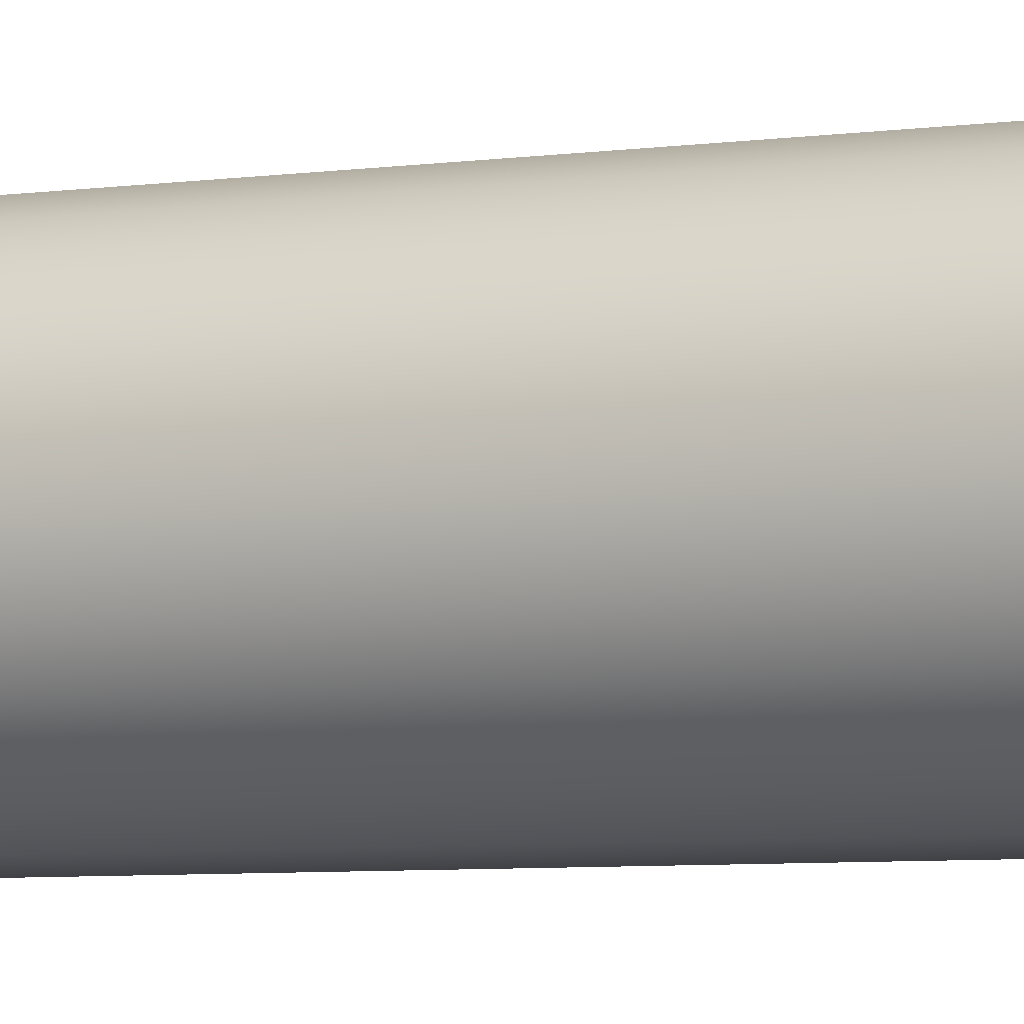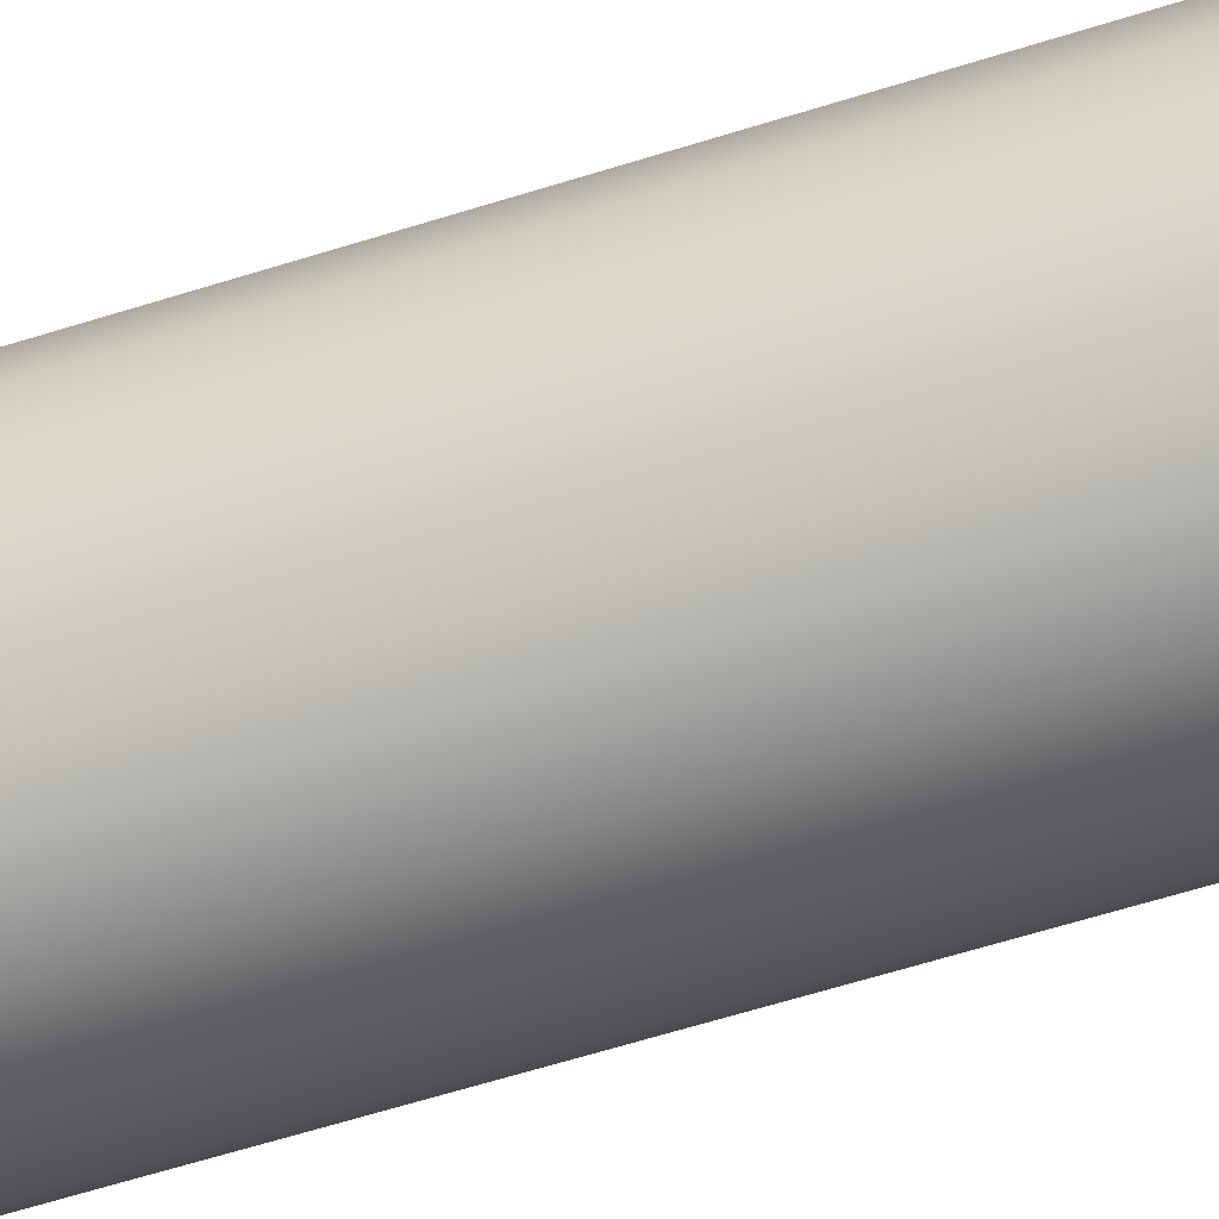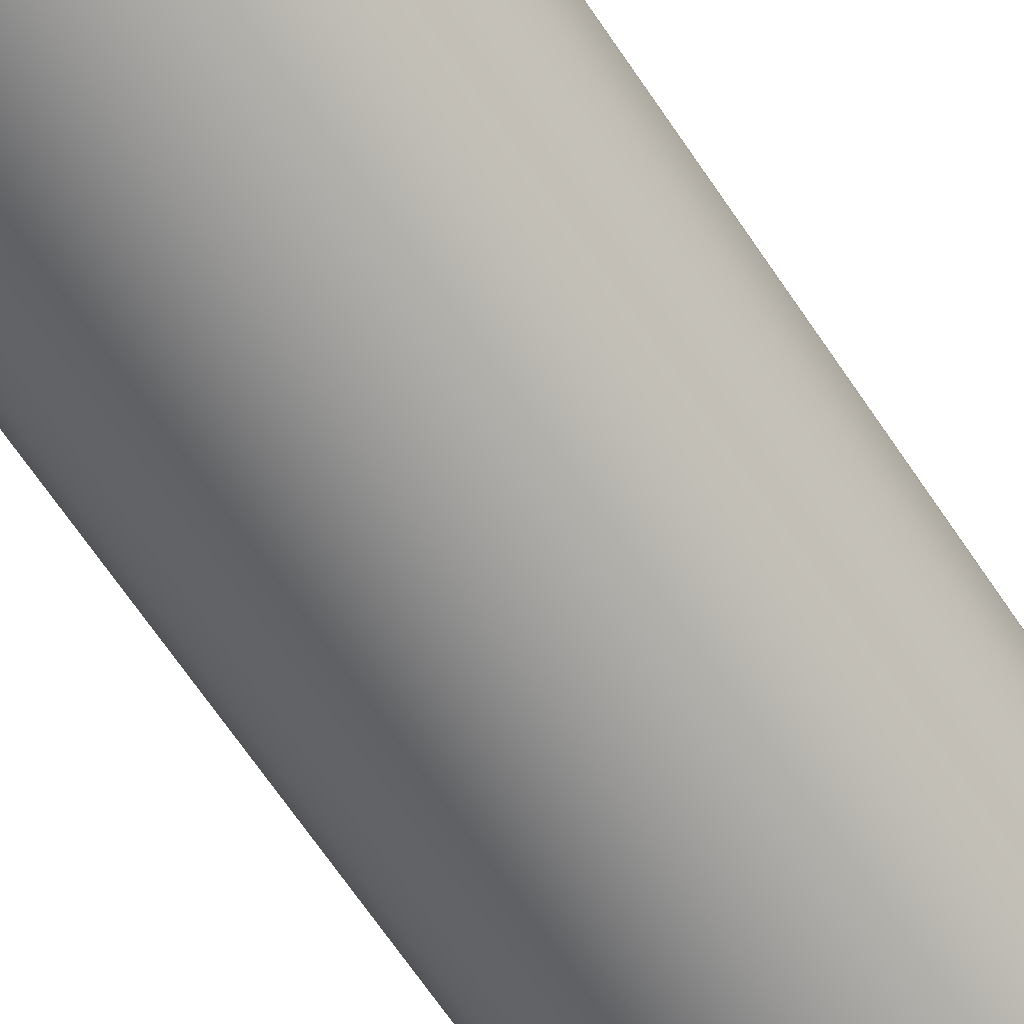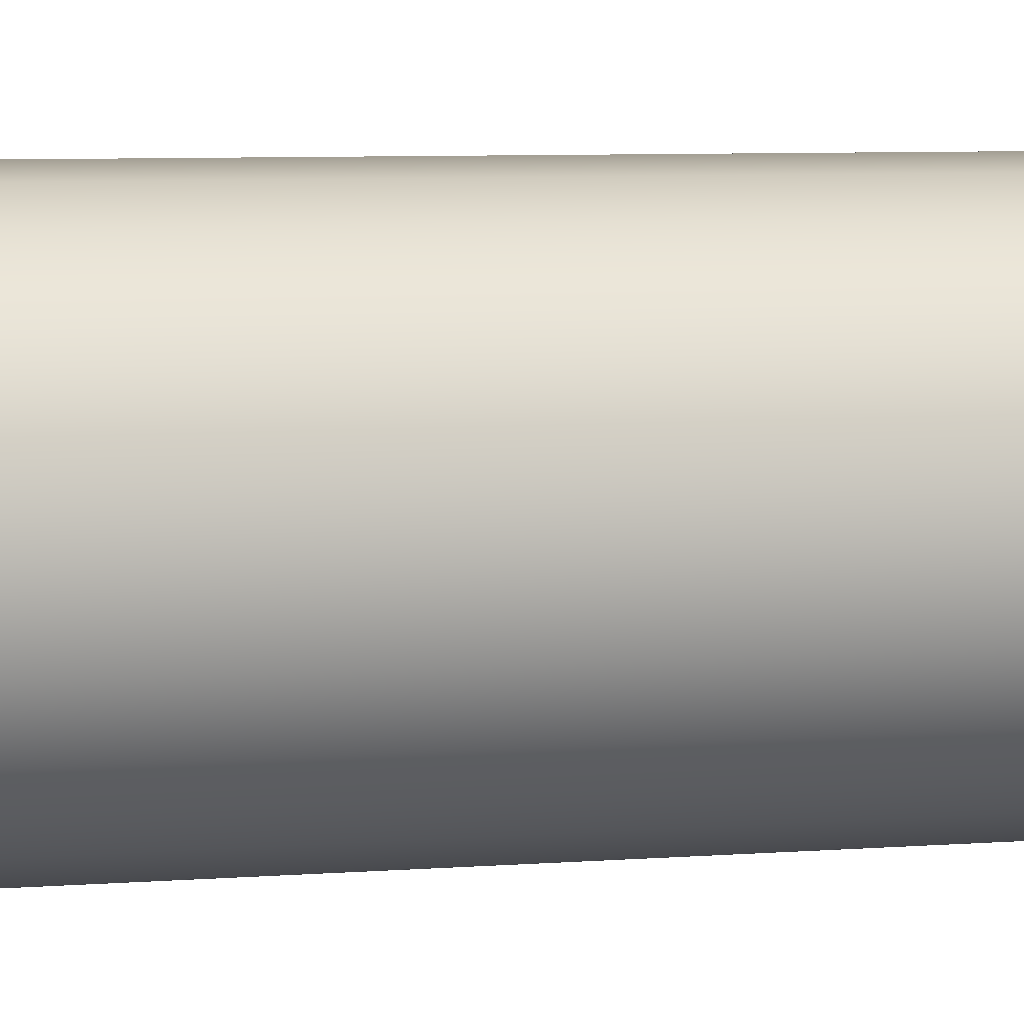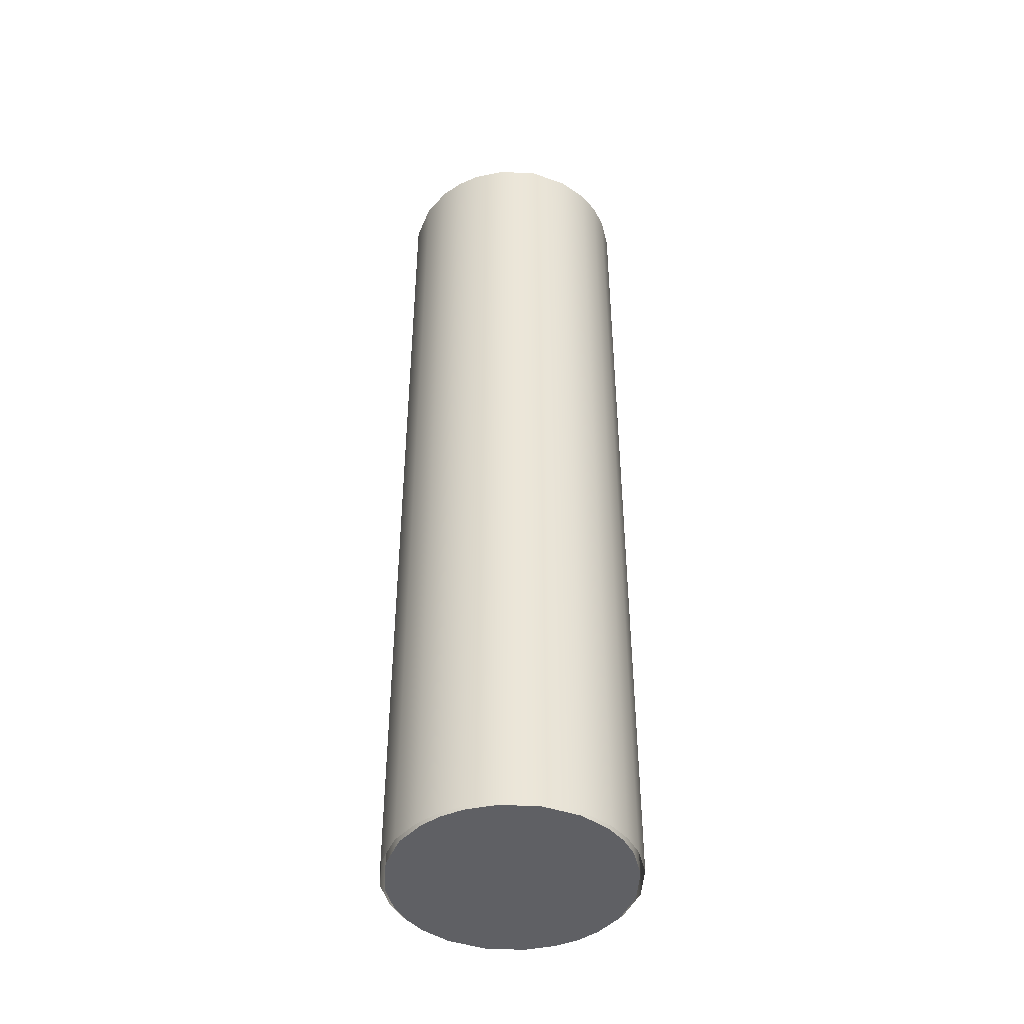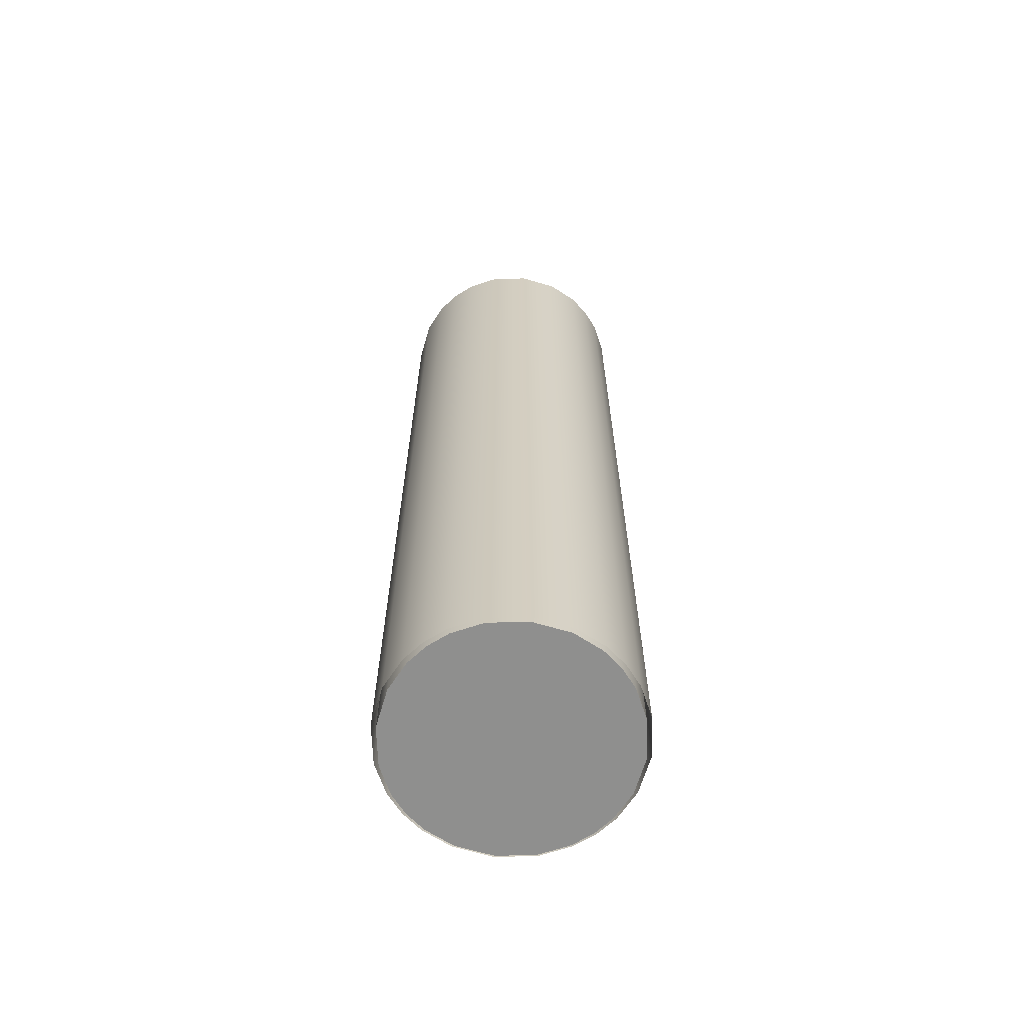
<metadata>
{"format":"obj","ext":"obj","renderer":"f3d","projection":"perspective","resolution":1024,"background":"white","views":[{"elev":-6.0,"azim":-66.4,"up":"+Y"},{"elev":-61.8,"azim":-72.2,"up":"+Y"},{"elev":-67.1,"azim":33.9,"up":"+Y"},{"elev":5.1,"azim":72.9,"up":"+Y"},{"elev":-44.3,"azim":-12.6,"up":"+Z"},{"elev":-65.2,"azim":-7.3,"up":"+Z"}]}
</metadata>
<code>
g Energygun1
v 90 0.5 38
v 89.65 0.8536 38
v 89.58 0.7773 38
v 89.53 0.6581 38
v 89.5 0.5 38
v 89.53 0.3419 38
v 89.58 0.2226 38
v 89.65 0.1464 38
v 89.65 0.1464 38
v 89.72 0.08397 38
v 89.84 0.02566 38
v 90 0 38
v 90.16 0.02566 38
v 90.28 0.08397 38
v 90.35 0.1464 38
v 90.35 0.1464 38
v 90.42 0.2226 38
v 90.47 0.3419 38
v 90.5 0.5 38
v 90.47 0.6581 38
v 90.42 0.7773 38
v 90.35 0.8536 38
v 90.35 0.8536 38
v 90.28 0.916 38
v 90.16 0.9743 38
v 90 1 38
v 89.84 0.9743 38
v 89.72 0.916 38
v 89.65 0.8536 38
v 90.35 0.8536 42
v 90.35 0.8536 38
v 90.28 0.916 42
v 90.28 0.916 38
v 90.16 0.9743 42
v 90.16 0.9743 38
v 90 1 42
v 90 1 38
v 89.84 0.9743 42
v 89.84 0.9743 38
v 89.72 0.916 42
v 89.72 0.916 38
v 89.65 0.8536 42
v 89.65 0.8536 38
v 90.35 0.8536 38
v 90.35 0.8536 42
v 90.42 0.7773 38
v 90.42 0.7773 42
v 90.47 0.6581 38
v 90.47 0.6581 42
v 90.5 0.5 38
v 90.5 0.5 42
v 90.47 0.3419 38
v 90.47 0.3419 42
v 90.42 0.2226 38
v 90.42 0.2226 42
v 90.35 0.1464 38
v 90.35 0.1464 42
v 90 0.5 42
v 90.35 0.8536 42
v 90.42 0.7773 42
v 90.47 0.6581 42
v 90.5 0.5 42
v 90.47 0.3419 42
v 90.42 0.2226 42
v 90.35 0.1464 42
v 90.35 0.1464 42
v 90.28 0.08397 42
v 90.16 0.02566 42
v 90 0 42
v 89.84 0.02566 42
v 89.72 0.08397 42
v 89.65 0.1464 42
v 89.65 0.1464 42
v 89.58 0.2226 42
v 89.53 0.3419 42
v 89.5 0.5 42
v 89.53 0.6581 42
v 89.58 0.7773 42
v 89.65 0.8536 42
v 89.65 0.8536 42
v 89.72 0.916 42
v 89.84 0.9743 42
v 90 1 42
v 90.16 0.9743 42
v 90.28 0.916 42
v 90.35 0.8536 42
v 89.65 0.1464 42
v 89.65 0.1464 38
v 89.72 0.08397 42
v 89.72 0.08397 38
v 89.84 0.02566 42
v 89.84 0.02566 38
v 90 0 42
v 90 0 38
v 90.16 0.02566 42
v 90.16 0.02566 38
v 90.28 0.08397 42
v 90.28 0.08397 38
v 90.35 0.1464 42
v 90.35 0.1464 38
v 89.65 0.8536 42
v 89.65 0.8536 38
v 89.58 0.7773 42
v 89.58 0.7773 38
v 89.53 0.6581 42
v 89.53 0.6581 38
v 89.5 0.5 42
v 89.5 0.5 38
v 89.53 0.3419 42
v 89.53 0.3419 38
v 89.58 0.2226 42
v 89.58 0.2226 38
v 89.65 0.1464 42
v 89.65 0.1464 38
f 1 3 2
f 1 4 3
f 1 5 4
f 1 6 5
f 1 7 6
f 1 8 7
f 1 10 9
f 1 11 10
f 1 12 11
f 1 13 12
f 1 14 13
f 1 15 14
f 1 17 16
f 1 18 17
f 1 19 18
f 1 20 19
f 1 21 20
f 1 22 21
f 1 24 23
f 1 25 24
f 1 26 25
f 1 27 26
f 1 28 27
f 1 29 28
f 30 31 32
f 32 31 33
f 32 33 34
f 34 33 35
f 34 35 36
f 36 35 37
f 36 37 38
f 38 37 39
f 38 39 40
f 40 39 41
f 40 41 42
f 42 41 43
f 44 45 46
f 46 45 47
f 46 47 48
f 48 47 49
f 48 49 50
f 50 49 51
f 50 51 52
f 52 51 53
f 52 53 54
f 54 53 55
f 54 55 56
f 56 55 57
f 58 60 59
f 58 61 60
f 58 62 61
f 58 63 62
f 58 64 63
f 58 65 64
f 58 67 66
f 58 68 67
f 58 69 68
f 58 70 69
f 58 71 70
f 58 72 71
f 58 74 73
f 58 75 74
f 58 76 75
f 58 77 76
f 58 78 77
f 58 79 78
f 58 81 80
f 58 82 81
f 58 83 82
f 58 84 83
f 58 85 84
f 58 86 85
f 87 88 89
f 89 88 90
f 89 90 91
f 91 90 92
f 91 92 93
f 93 92 94
f 93 94 95
f 95 94 96
f 95 96 97
f 97 96 98
f 97 98 99
f 99 98 100
f 101 102 103
f 103 102 104
f 103 104 105
f 105 104 106
f 105 106 107
f 107 106 108
f 107 108 109
f 109 108 110
f 109 110 111
f 111 110 112
f 111 112 113
f 113 112 114
g Energygun2
v 90 0.5 37.98
v 89.65 0.8536 37.98
v 89.58 0.7773 37.98
v 89.53 0.6581 37.98
v 89.5 0.5 37.98
v 89.53 0.3419 37.98
v 89.58 0.2226 37.98
v 89.65 0.1464 37.98
v 89.65 0.1464 37.98
v 89.72 0.08397 37.98
v 89.84 0.02566 37.98
v 90 0 37.98
v 90.16 0.02566 37.98
v 90.28 0.08397 37.98
v 90.35 0.1464 37.98
v 90.35 0.1464 37.98
v 90.42 0.2226 37.98
v 90.47 0.3419 37.98
v 90.5 0.5 37.98
v 90.47 0.6581 37.98
v 90.42 0.7773 37.98
v 90.35 0.8536 37.98
v 90.35 0.8536 37.98
v 90.28 0.916 37.98
v 90.16 0.9743 37.98
v 90 1 37.98
v 89.84 0.9743 37.98
v 89.72 0.916 37.98
v 89.65 0.8536 37.98
f 115 117 116
f 115 118 117
f 115 119 118
f 115 120 119
f 115 121 120
f 115 122 121
f 115 124 123
f 115 125 124
f 115 126 125
f 115 127 126
f 115 128 127
f 115 129 128
f 115 131 130
f 115 132 131
f 115 133 132
f 115 134 133
f 115 135 134
f 115 136 135
f 115 138 137
f 115 139 138
f 115 140 139
f 115 141 140
f 115 142 141
f 115 143 142
g Energygun3
v 89.63 0.8677 42
v 89.63 0.8677 38
v 89.57 0.7884 42
v 89.57 0.7884 38
v 89.51 0.6644 42
v 89.51 0.6644 38
v 89.48 0.5 42
v 89.48 0.5 38
v 89.51 0.3356 42
v 89.51 0.3356 38
v 89.57 0.2116 42
v 89.57 0.2116 38
v 89.63 0.1323 42
v 89.63 0.1323 38
f 144 145 146
f 146 145 147
f 146 147 148
f 148 147 149
f 148 149 150
f 150 149 151
f 150 151 152
f 152 151 153
f 152 153 154
f 154 153 155
f 154 155 156
f 156 155 157
g Energygun4
v 90.37 0.8677 42
v 90.37 0.8677 38
v 90.29 0.9327 42
v 90.29 0.9327 38
v 90.16 0.9932 42
v 90.16 0.9932 38
v 90 1.02 42
v 90 1.02 38
v 89.84 0.9932 42
v 89.84 0.9932 38
v 89.71 0.9327 42
v 89.71 0.9327 38
v 89.63 0.8677 42
v 89.63 0.8677 38
f 158 159 160
f 160 159 161
f 160 161 162
f 162 161 163
f 162 163 164
f 164 163 165
f 164 165 166
f 166 165 167
f 166 167 168
f 168 167 169
f 168 169 170
f 170 169 171
g Energygun5
v 90.37 0.8677 38
v 90.37 0.8677 42
v 90.43 0.7884 38
v 90.43 0.7884 42
v 90.49 0.6644 38
v 90.49 0.6644 42
v 90.52 0.5 38
v 90.52 0.5 42
v 90.49 0.3356 38
v 90.49 0.3356 42
v 90.43 0.2116 38
v 90.43 0.2116 42
v 90.37 0.1323 38
v 90.37 0.1323 42
f 172 173 174
f 174 173 175
f 174 175 176
f 176 175 177
f 176 177 178
f 178 177 179
f 178 179 180
f 180 179 181
f 180 181 182
f 182 181 183
f 182 183 184
f 184 183 185
g Energygun6
v 89.63 0.1323 42
v 89.63 0.1323 38
v 89.71 0.06728 42
v 89.71 0.06728 38
v 89.84 0.006761 42
v 89.84 0.006761 38
v 90 -0.02 42
v 90 -0.02 38
v 90.16 0.006761 42
v 90.16 0.006761 38
v 90.29 0.06728 42
v 90.29 0.06728 38
v 90.37 0.1323 42
v 90.37 0.1323 38
f 186 187 188
f 188 187 189
f 188 189 190
f 190 189 191
f 190 191 192
f 192 191 193
f 192 193 194
f 194 193 195
f 194 195 196
f 196 195 197
f 196 197 198
f 198 197 199
g Energygun7
v 90 0.5 42.02
v 90.35 0.8536 42.02
v 90.42 0.7773 42.02
v 90.47 0.6581 42.02
v 90.5 0.5 42.02
v 90.47 0.3419 42.02
v 90.42 0.2226 42.02
v 90.35 0.1464 42.02
v 90.35 0.1464 42.02
v 90.28 0.08397 42.02
v 90.16 0.02566 42.02
v 90 0 42.02
v 89.84 0.02566 42.02
v 89.72 0.08397 42.02
v 89.65 0.1464 42.02
v 89.65 0.1464 42.02
v 89.58 0.2226 42.02
v 89.53 0.3419 42.02
v 89.5 0.5 42.02
v 89.53 0.6581 42.02
v 89.58 0.7773 42.02
v 89.65 0.8536 42.02
v 89.65 0.8536 42.02
v 89.72 0.916 42.02
v 89.84 0.9743 42.02
v 90 1 42.02
v 90.16 0.9743 42.02
v 90.28 0.916 42.02
v 90.35 0.8536 42.02
f 200 202 201
f 200 203 202
f 200 204 203
f 200 205 204
f 200 206 205
f 200 207 206
f 200 209 208
f 200 210 209
f 200 211 210
f 200 212 211
f 200 213 212
f 200 214 213
f 200 216 215
f 200 217 216
f 200 218 217
f 200 219 218
f 200 220 219
f 200 221 220
f 200 223 222
f 200 224 223
f 200 225 224
f 200 226 225
f 200 227 226
f 200 228 227

</code>
